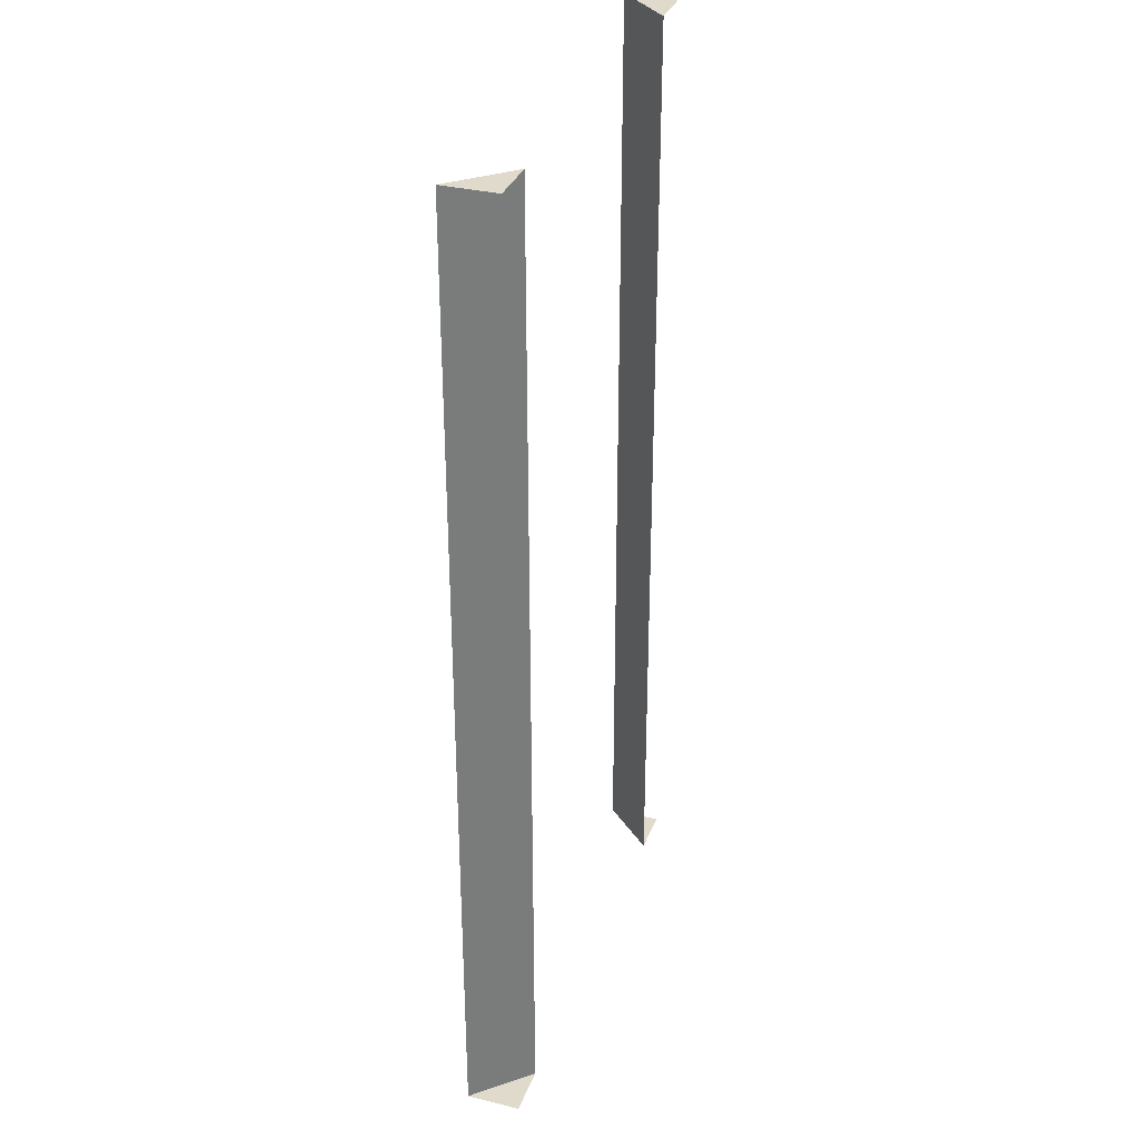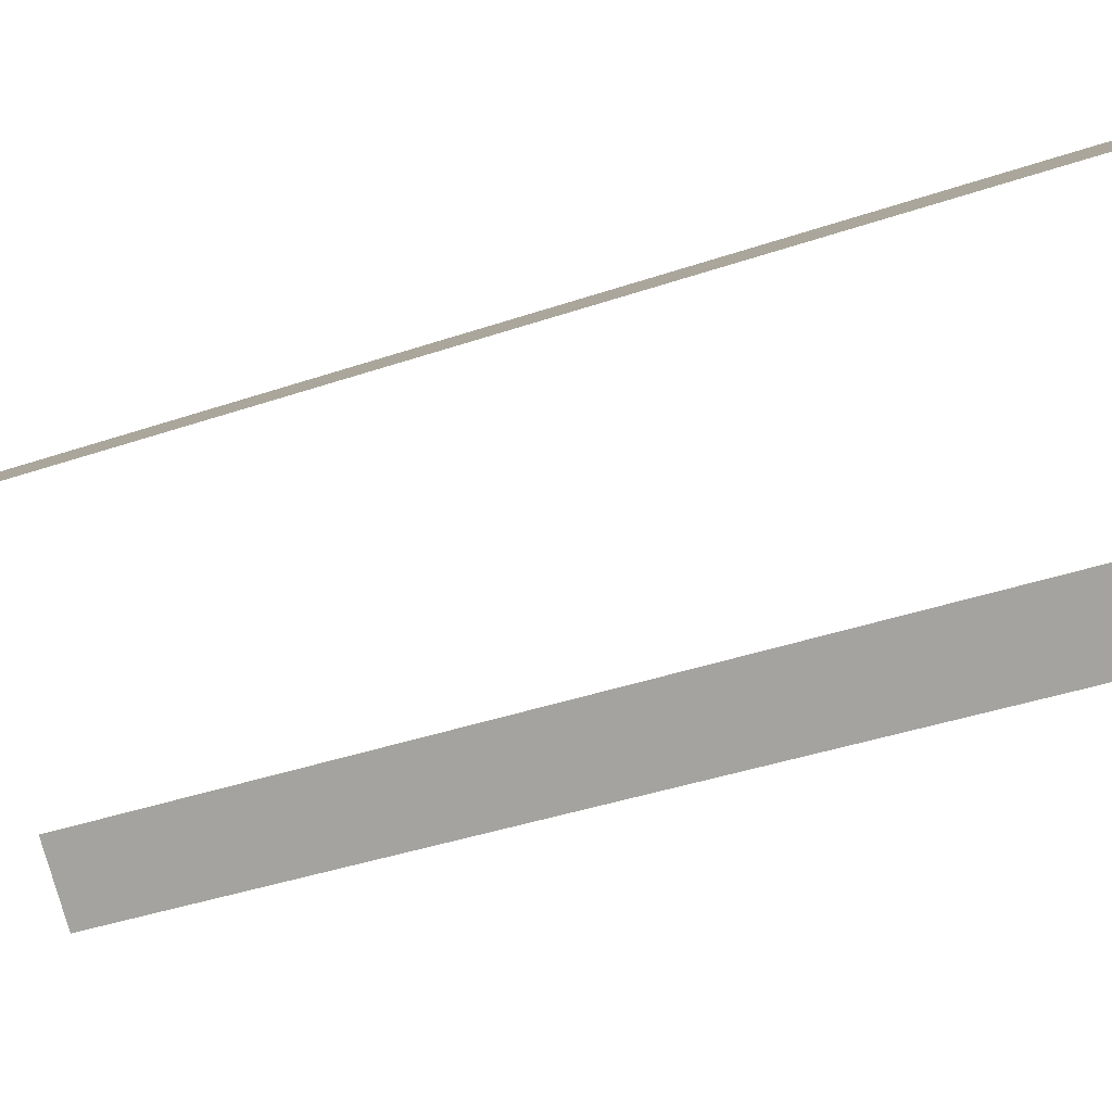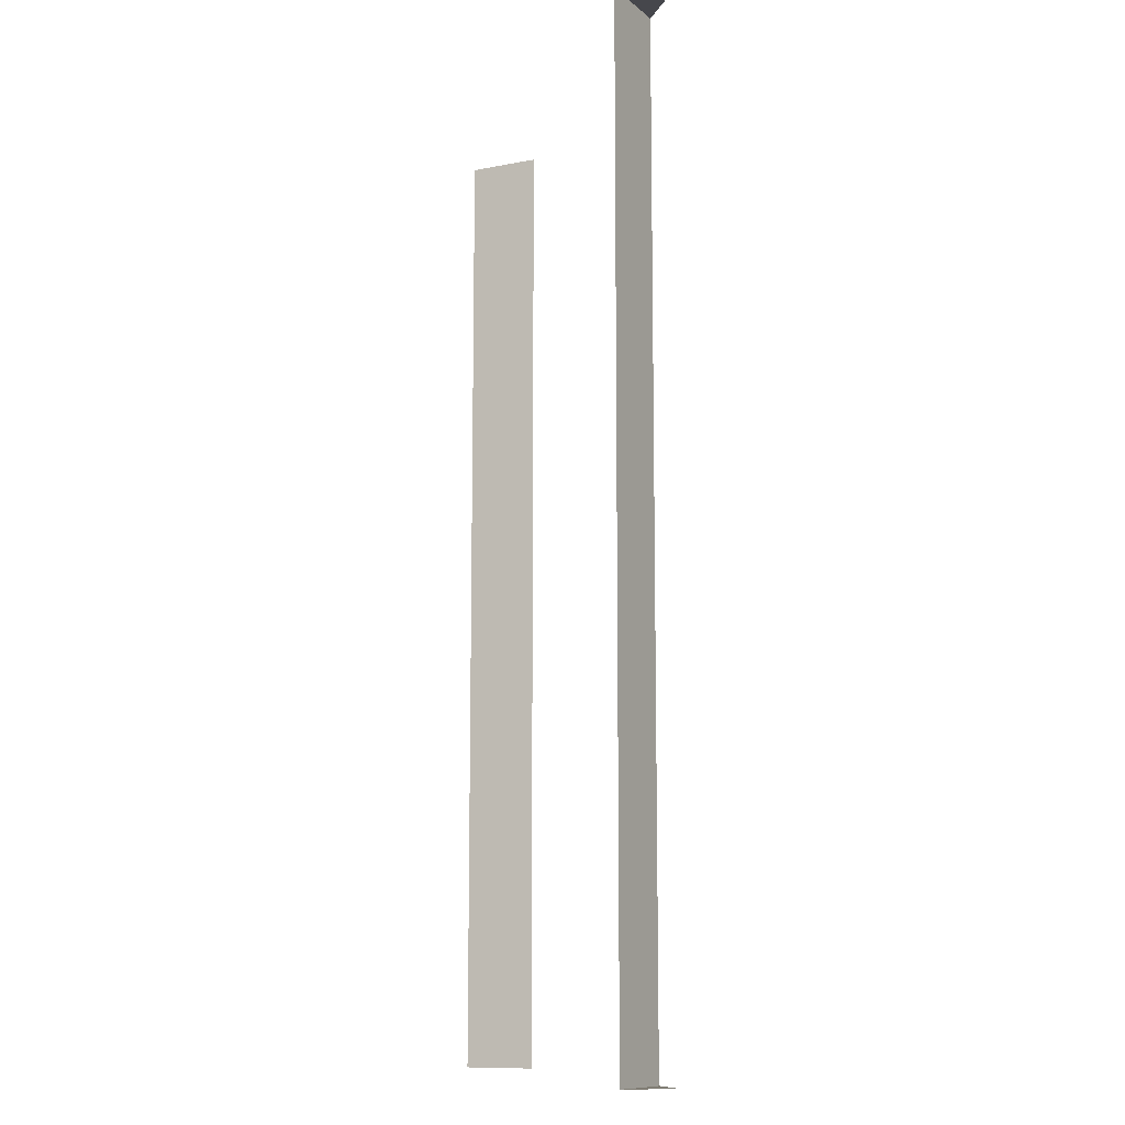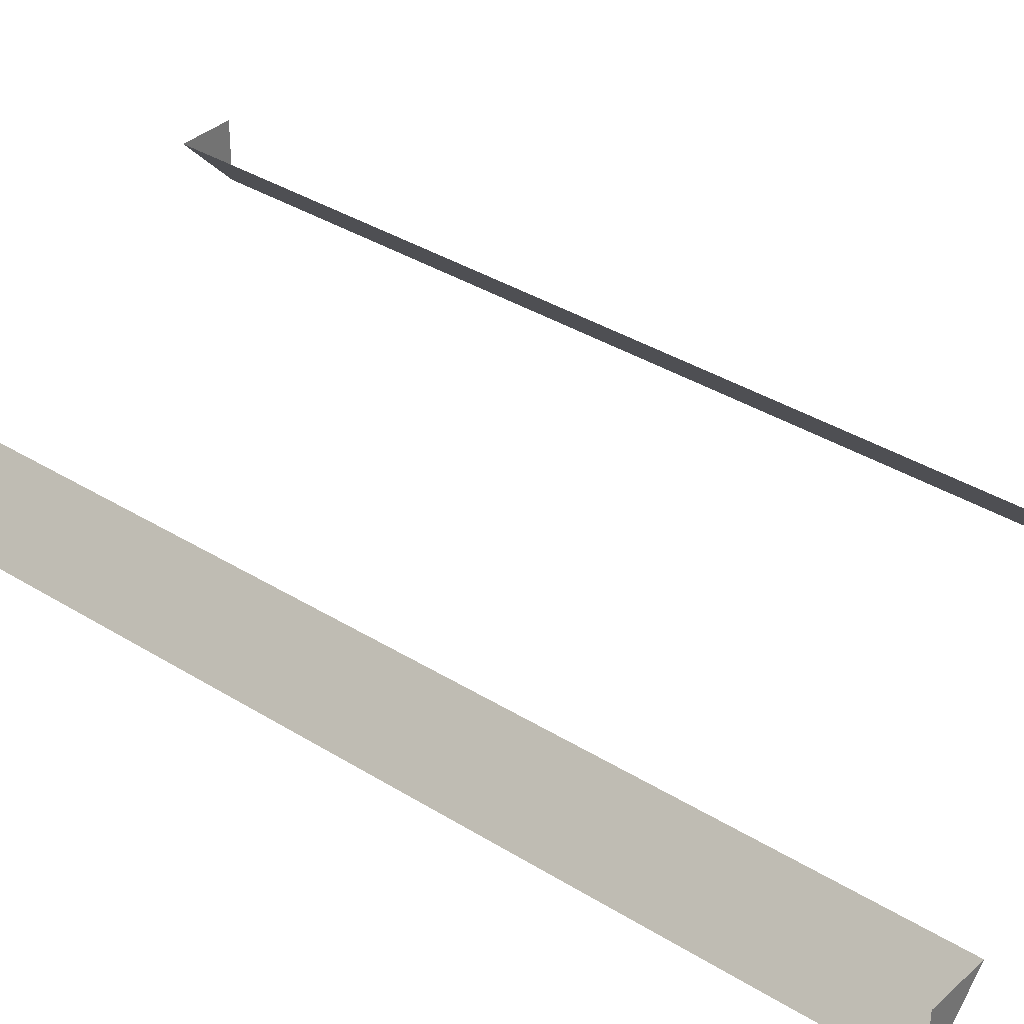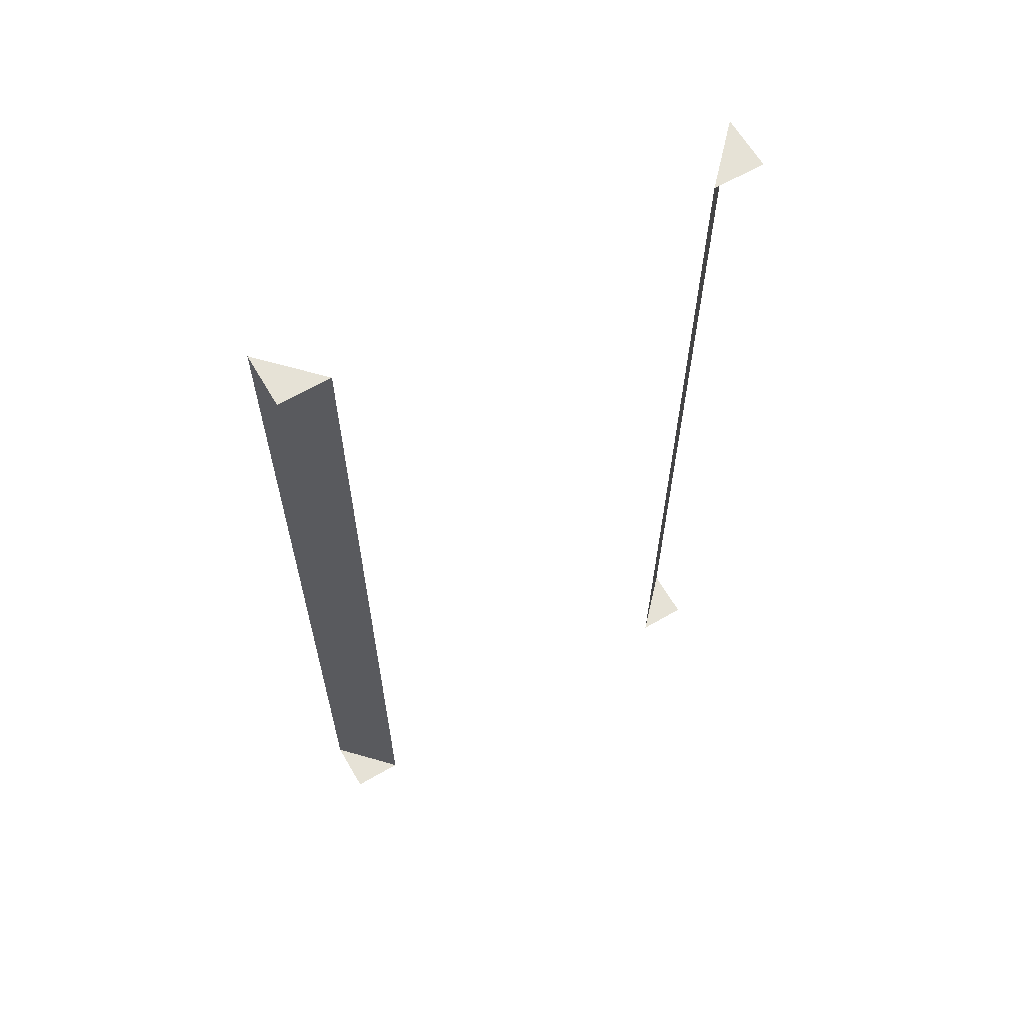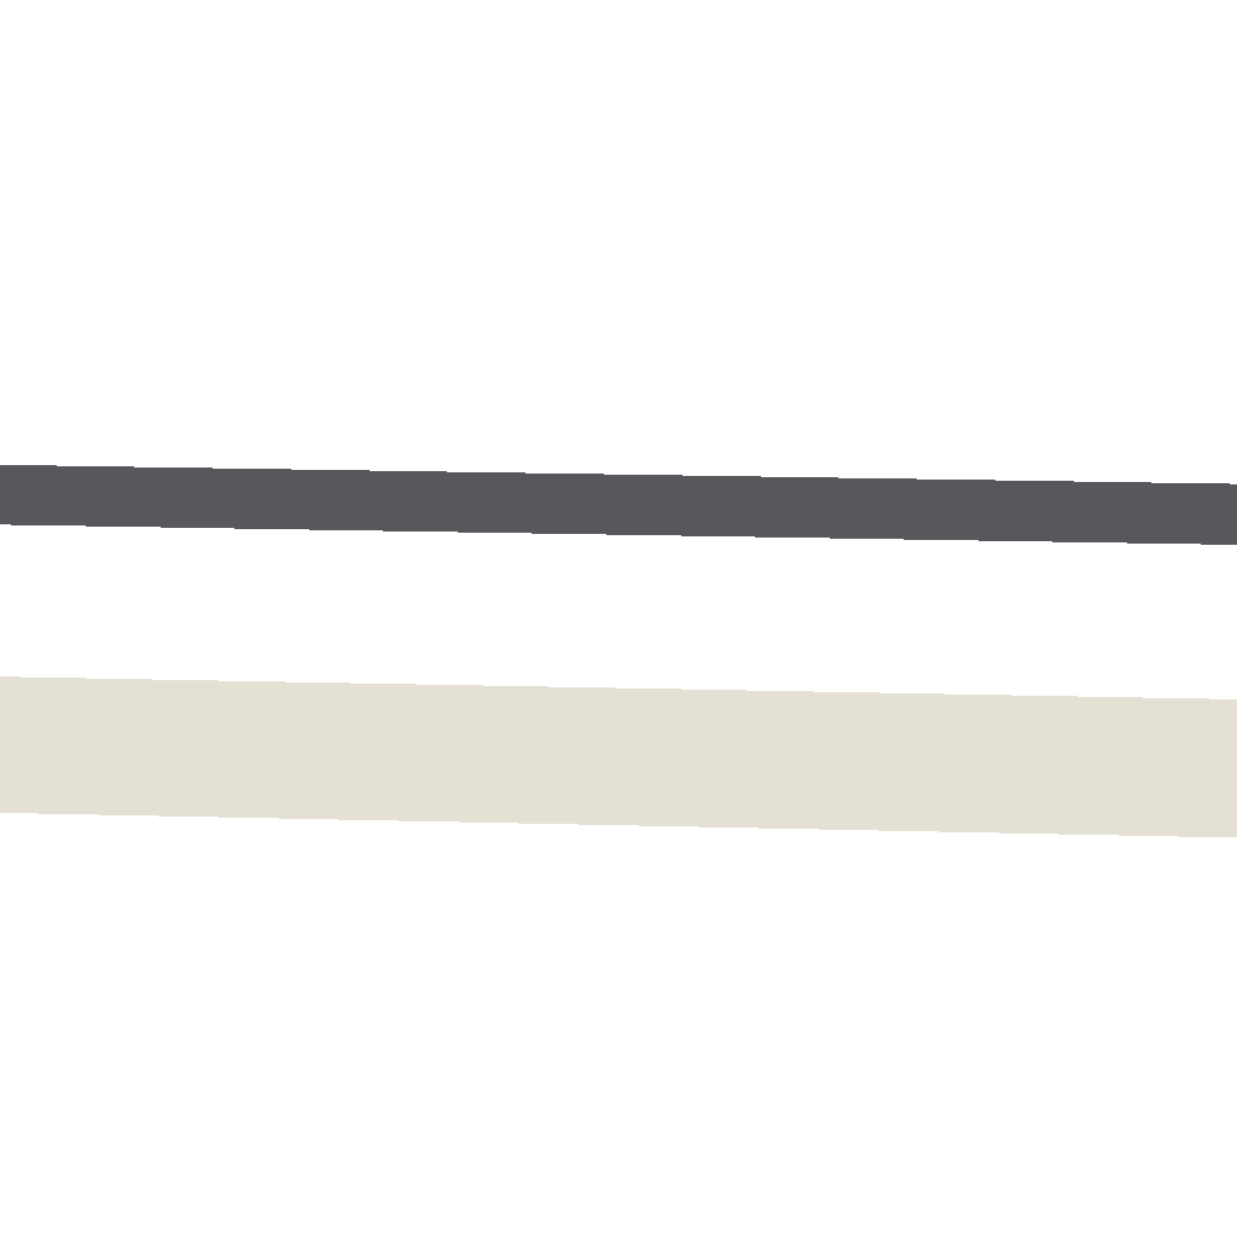
<metadata>
{"format":"obj","ext":"obj","renderer":"f3d","projection":"perspective","resolution":1024,"background":"white","views":[{"elev":33.0,"azim":108.7,"up":"+Z"},{"elev":-35.4,"azim":-65.0,"up":"+Y"},{"elev":-10.9,"azim":72.2,"up":"+Z"},{"elev":35.2,"azim":-50.1,"up":"+Y"},{"elev":63.8,"azim":149.7,"up":"+Z"},{"elev":18.7,"azim":93.1,"up":"+Y"}]}
</metadata>
<code>
v  4.449 6 -13.71
v  4.449 7 -13.71
v  3.5 7 -13.71
v  -3.5 7 -13.71
v  -4.449 7 -13.71
v  -4.449 6 -13.71
v  4.449 6 -32
v  4.449 7 -32
v  3.5 7 -32
v  -4.449 7 -32
v  -4.449 6 -32
v  -3.5 7 -32
v  4.449 6 -27.43
v  3.5 7 -27.43
v  4.449 6 -22.86
v  3.5 7 -22.86
v  4.449 6 -18.29
v  3.5 7 -18.29
v  -3.5 7 -27.43
v  -4.449 6 -27.43
v  -3.5 7 -22.86
v  -4.449 6 -22.86
v  -3.5 7 -18.29
v  -4.449 6 -18.29
g Box007
f 1 2 3
f 4 5 6
f 7 8 9
f 10 11 12
f 12 12 10
f 7 13 14 9
f 13 15 16 14
f 15 17 18 16
f 17 1 3 18
f 12 19 20 11
f 19 21 22 20
f 21 23 24 22
f 23 4 6 24
f 19 12 12
f 12 19 19
f 21 19 19
f 19 21 21
f 23 21 21
f 21 23 23
f 4 23 23
f 23 4 4

</code>
